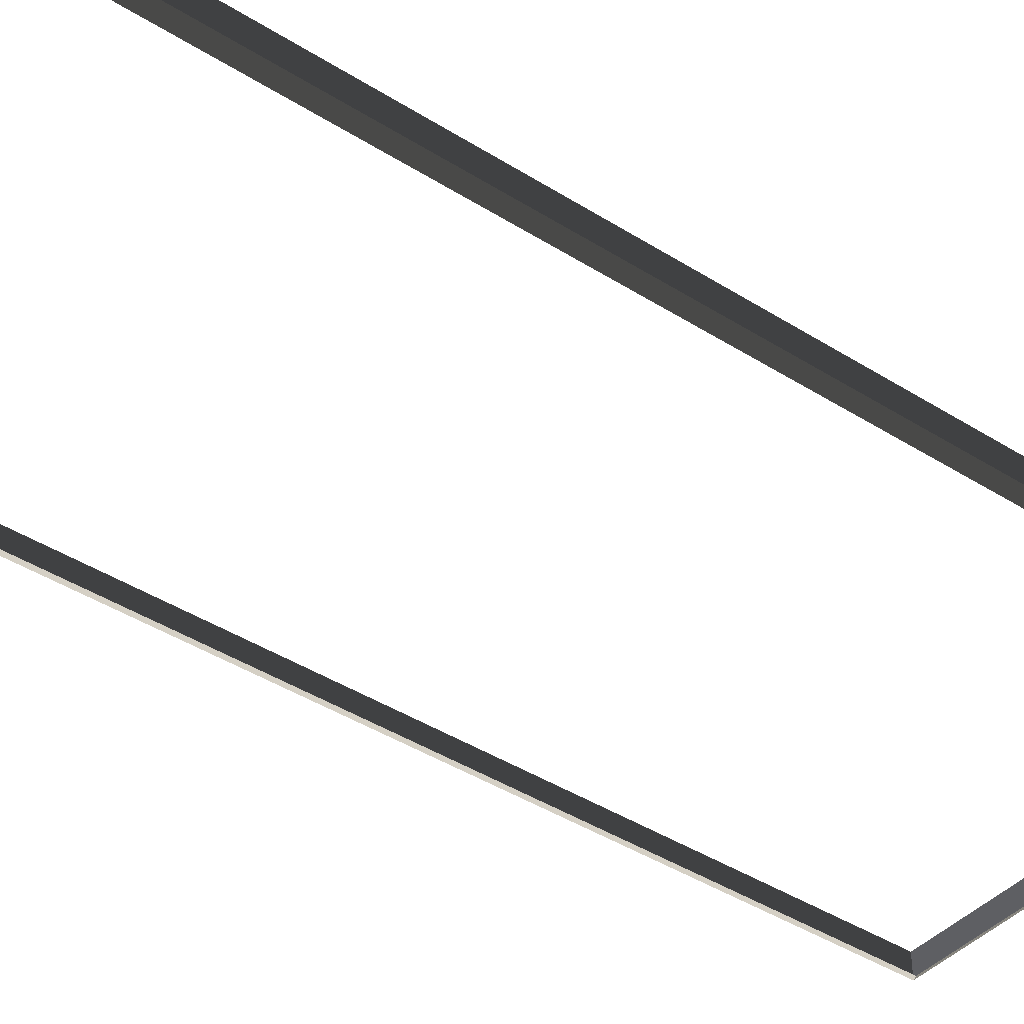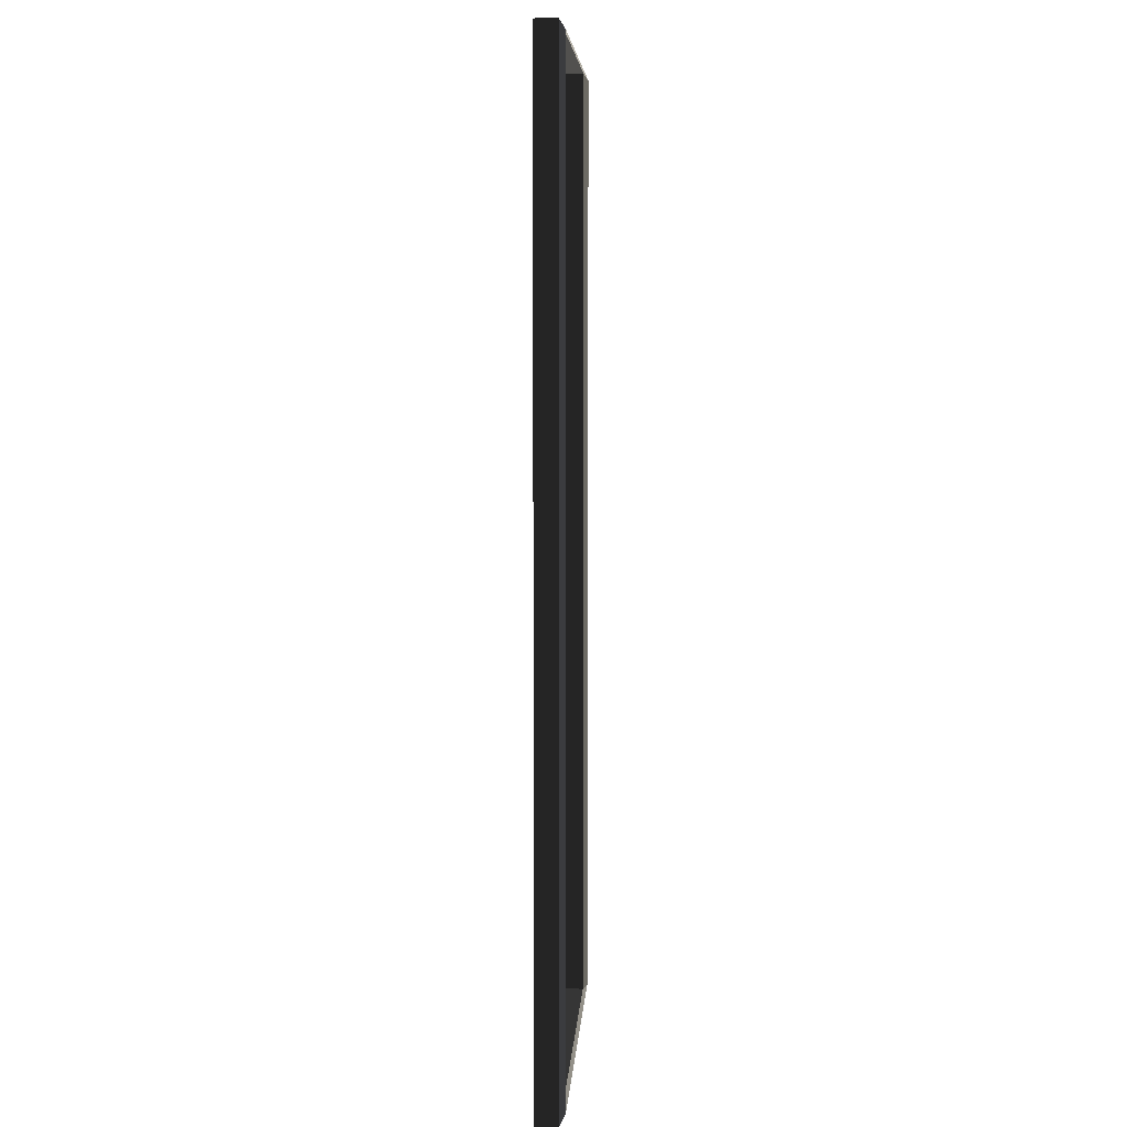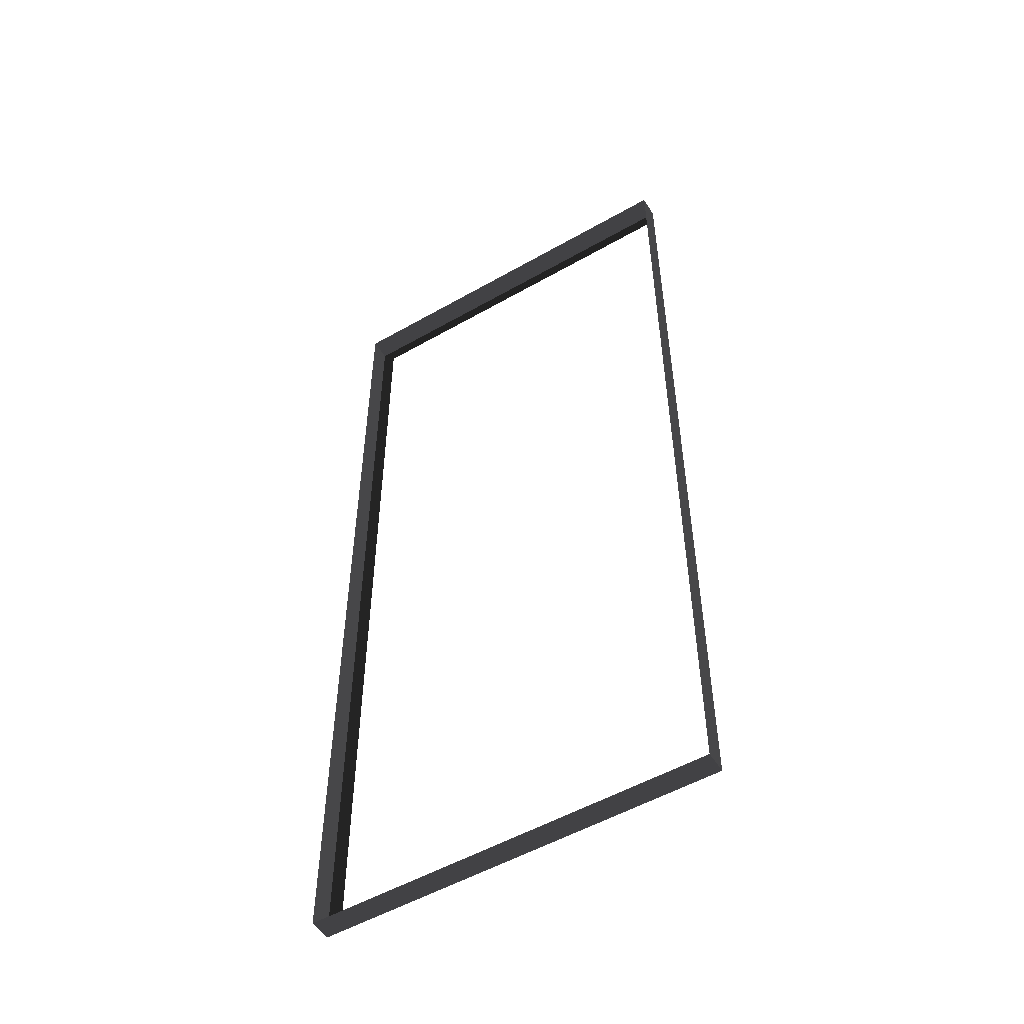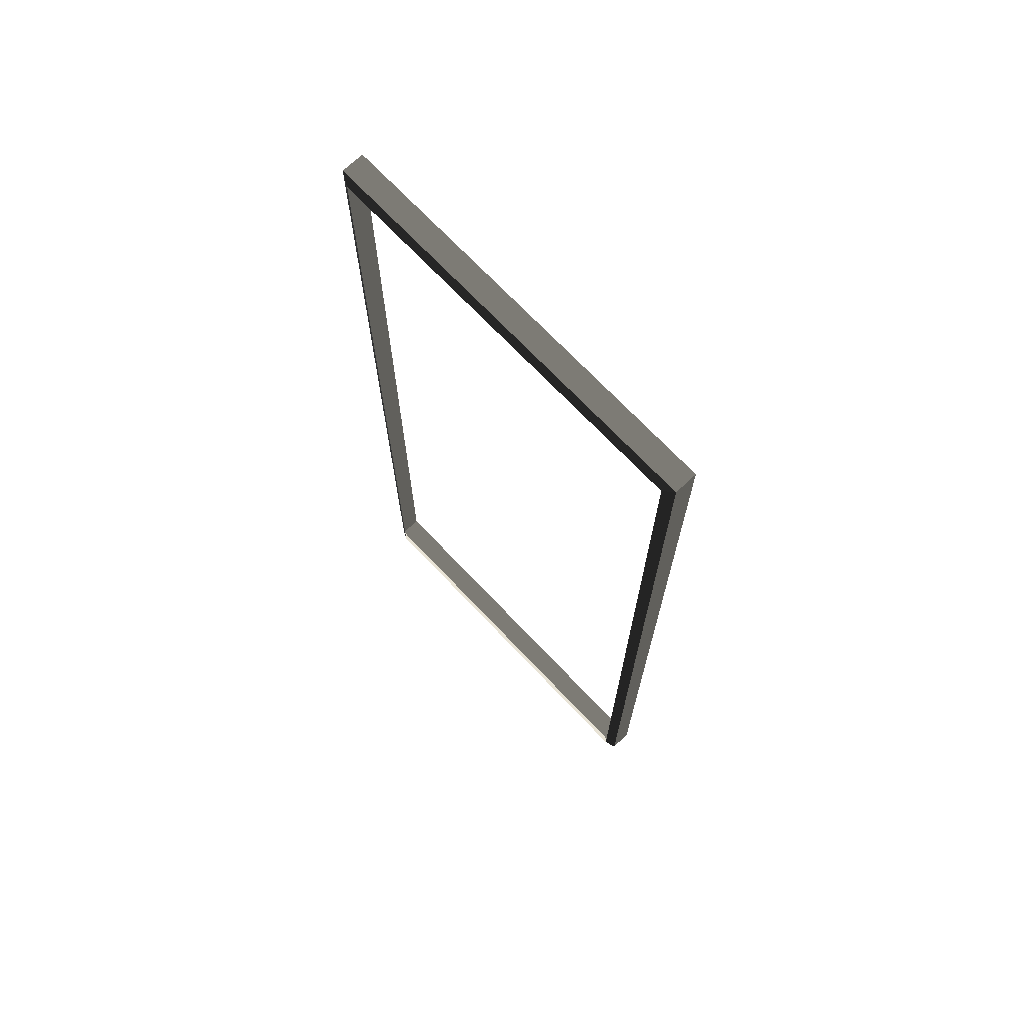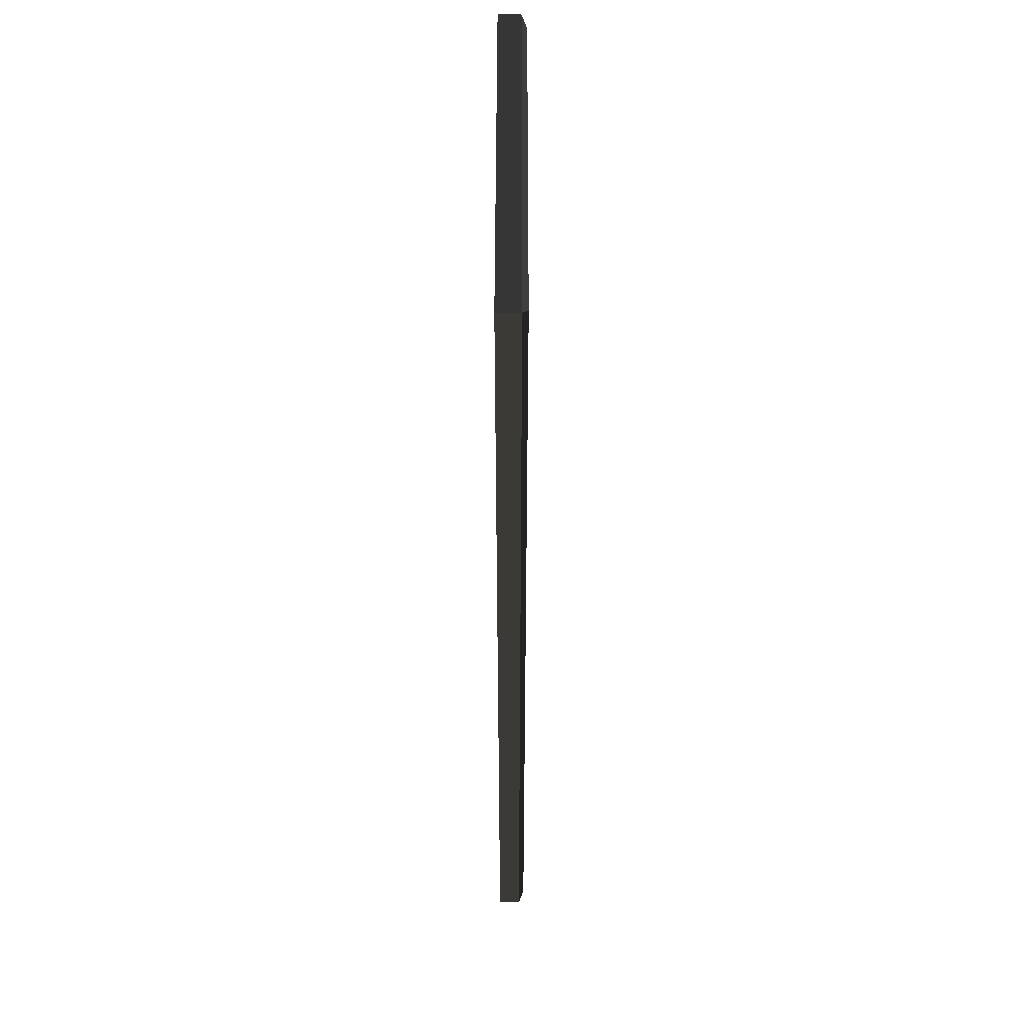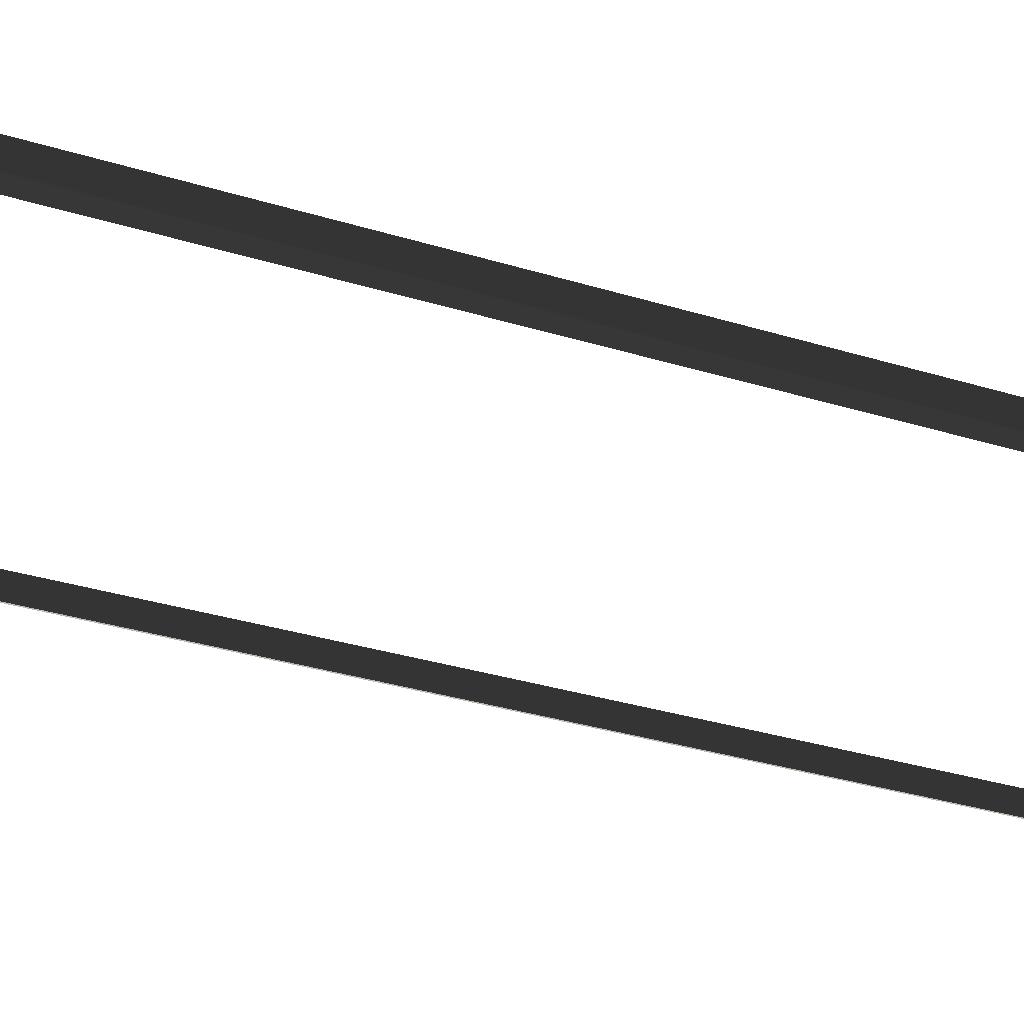
<metadata>
{"format":"obj","ext":"obj","renderer":"f3d","projection":"perspective","resolution":1024,"background":"white","views":[{"elev":-40.8,"azim":52.0,"up":"+Z"},{"elev":6.4,"azim":93.6,"up":"+Y"},{"elev":-53.2,"azim":31.4,"up":"+Y"},{"elev":71.1,"azim":-133.5,"up":"+Y"},{"elev":50.1,"azim":90.1,"up":"+Y"},{"elev":-31.4,"azim":66.0,"up":"+Z"}]}
</metadata>
<code>
v -0.9954 -7.388 0.4622
v -0.832 -7.51 0.5438
v -0.8321 7.496 0.5438
v -0.9954 7.374 0.4622
v -0.8321 7.496 0.5438
v -0.8321 7.496 0.8882
v -6.965 7.496 0.8882
v -6.965 7.496 0.5438
v -6.802 7.374 0.4622
v -6.965 7.496 0.5438
v -6.965 -7.51 0.5438
v -6.802 -7.388 0.4622
v -6.802 -7.388 0.4622
v -6.965 -7.51 0.5438
v -0.832 -7.51 0.5438
v -0.9954 -7.388 0.4622
v -0.9954 7.374 0.4622
v -0.8321 7.496 0.5438
v -6.965 7.496 0.5438
v -6.802 7.374 0.4622
v -0.832 -7.51 0.5438
v -0.832 -7.51 0.8882
v -0.8321 7.496 0.8882
v -0.8321 7.496 0.5438
v -6.965 7.496 0.5438
v -6.965 7.496 0.8882
v -6.965 -7.51 0.8882
v -6.965 -7.51 0.5438
v -6.965 -7.51 0.5438
v -6.965 -7.51 0.8882
v -0.832 -7.51 0.8882
v -0.832 -7.51 0.5438
g Building_small_t1.013_34178_233
f 1 3 2
f 1 4 3
f 5 7 6
f 5 8 7
f 9 11 10
f 9 12 11
f 13 15 14
f 13 16 15
f 17 19 18
f 17 20 19
f 21 23 22
f 21 24 23
f 25 27 26
f 25 28 27
f 29 31 30
f 29 32 31

</code>
